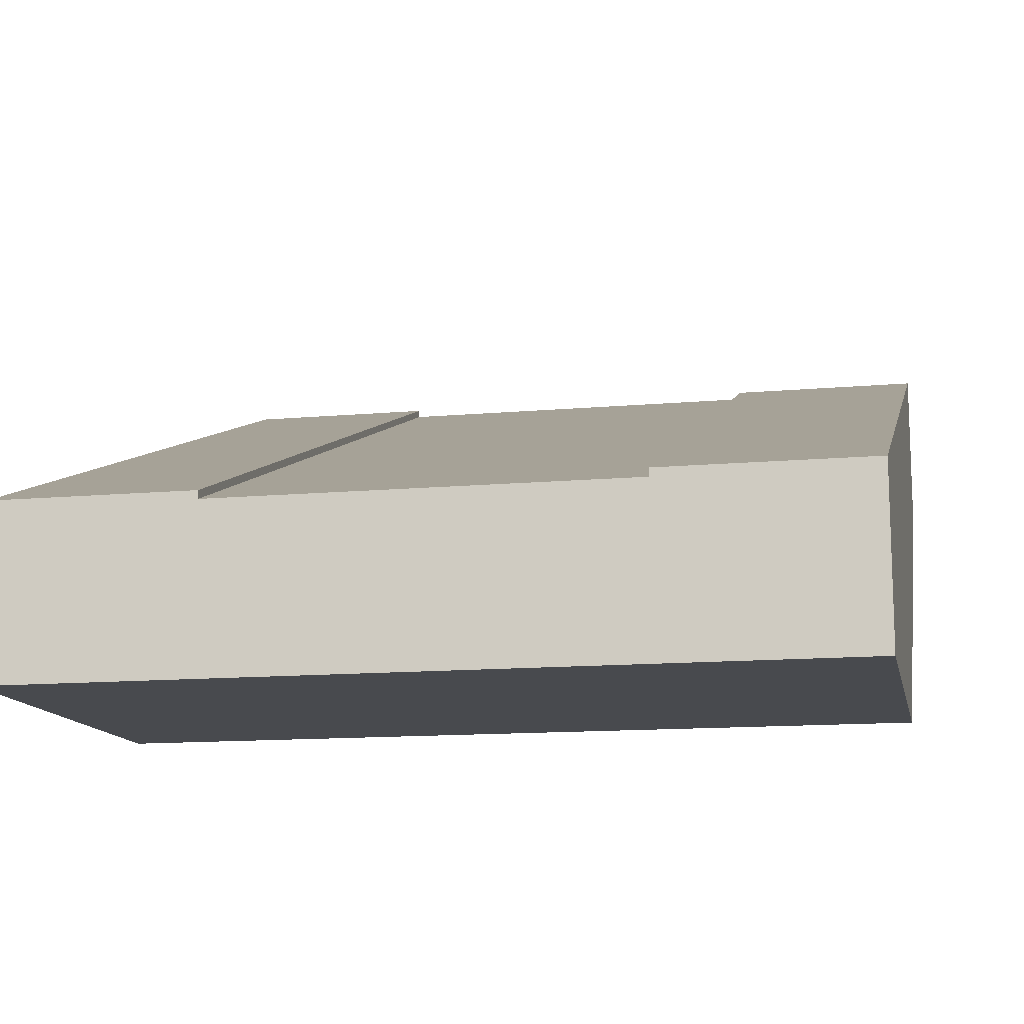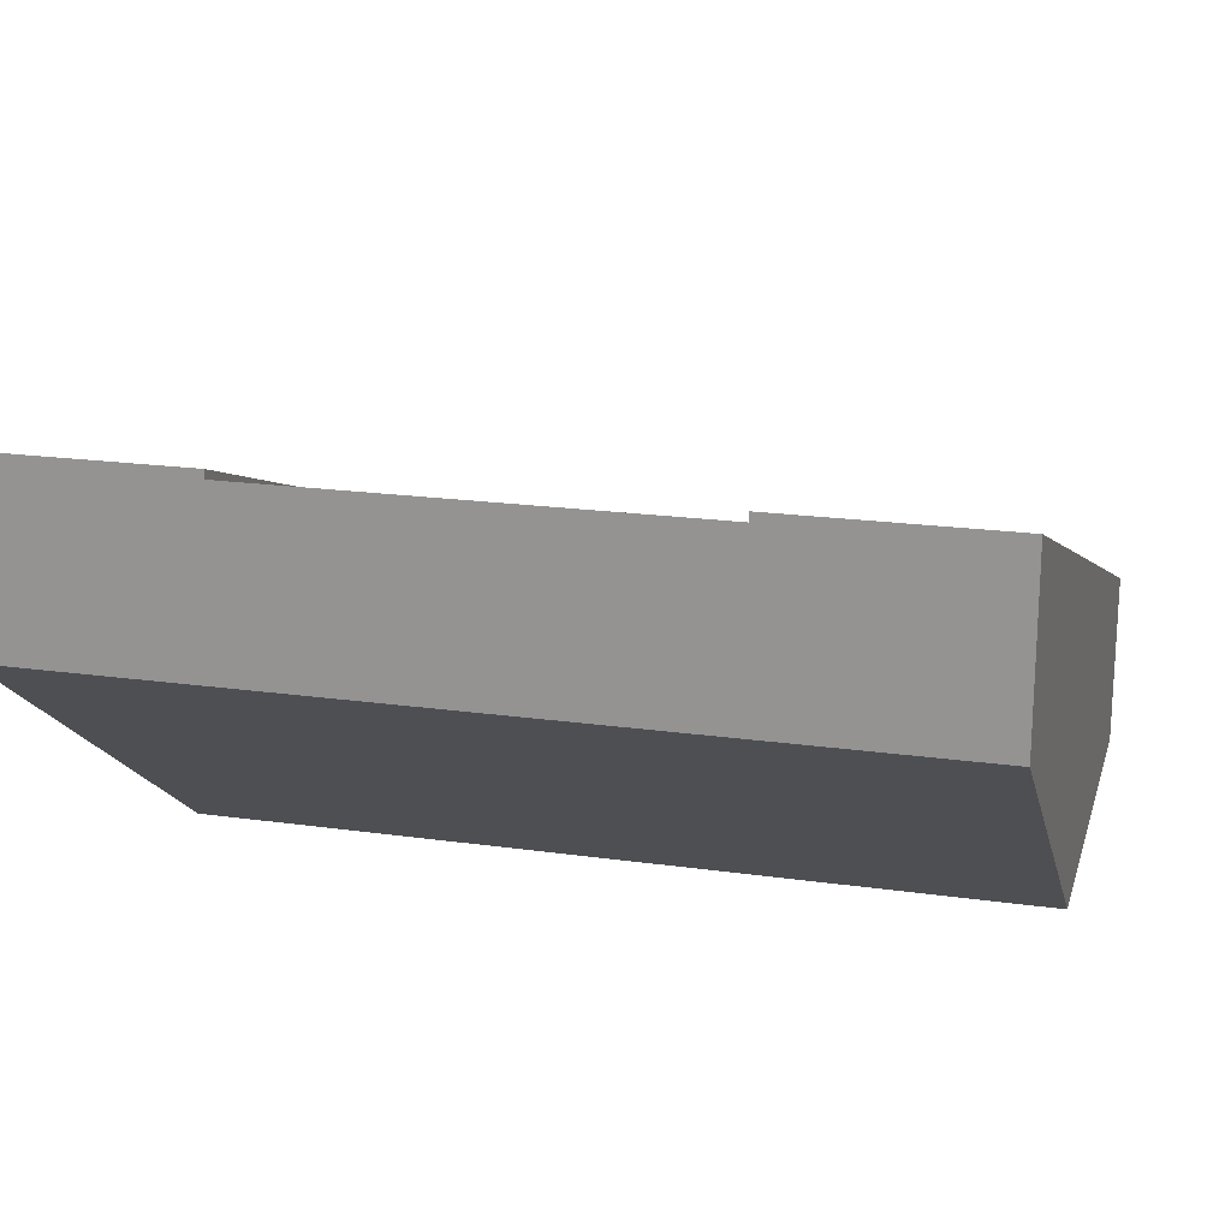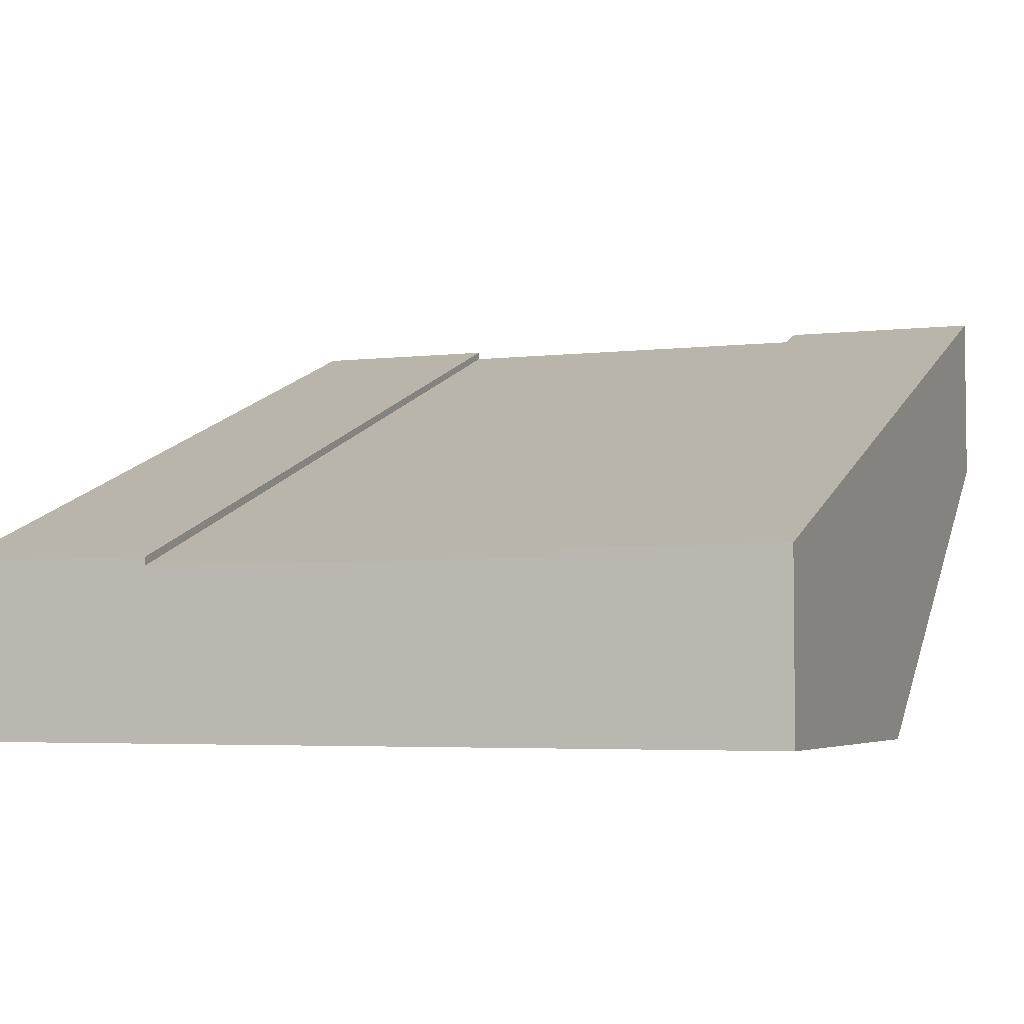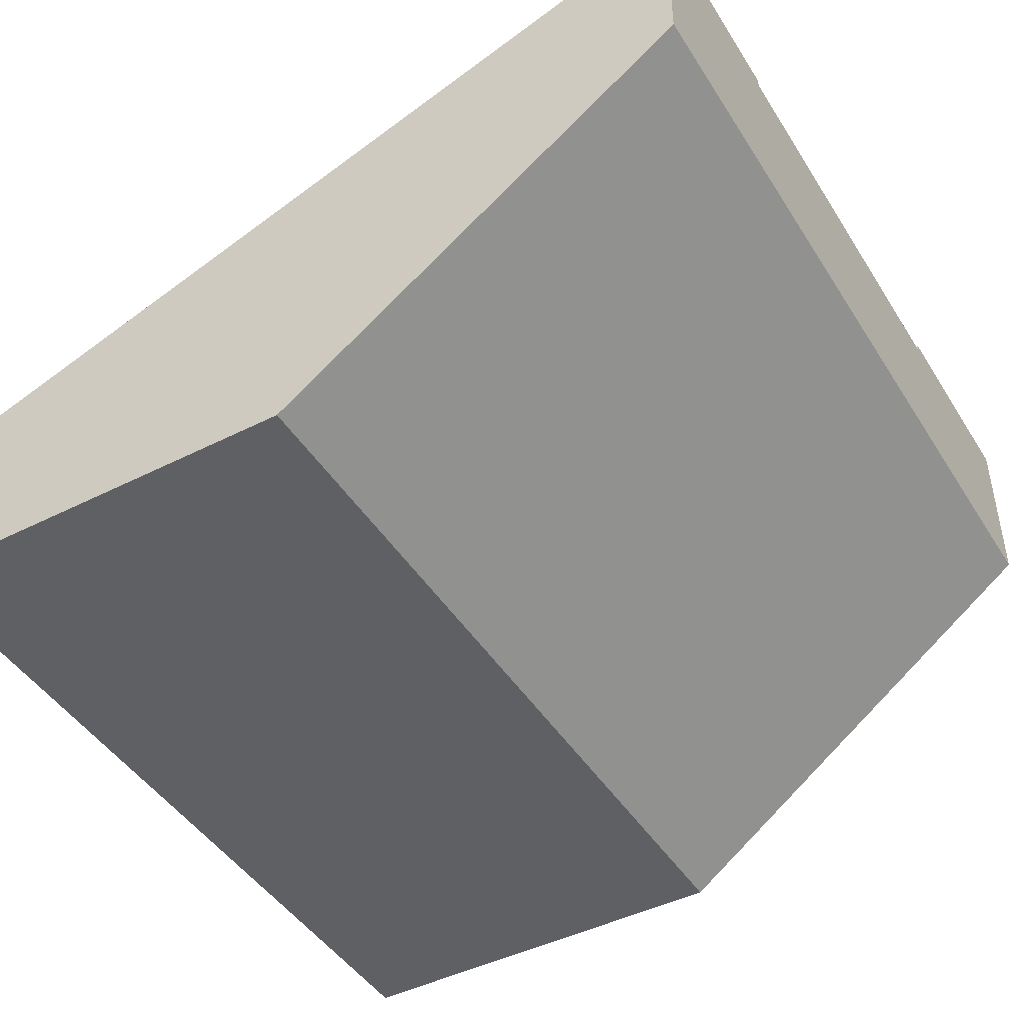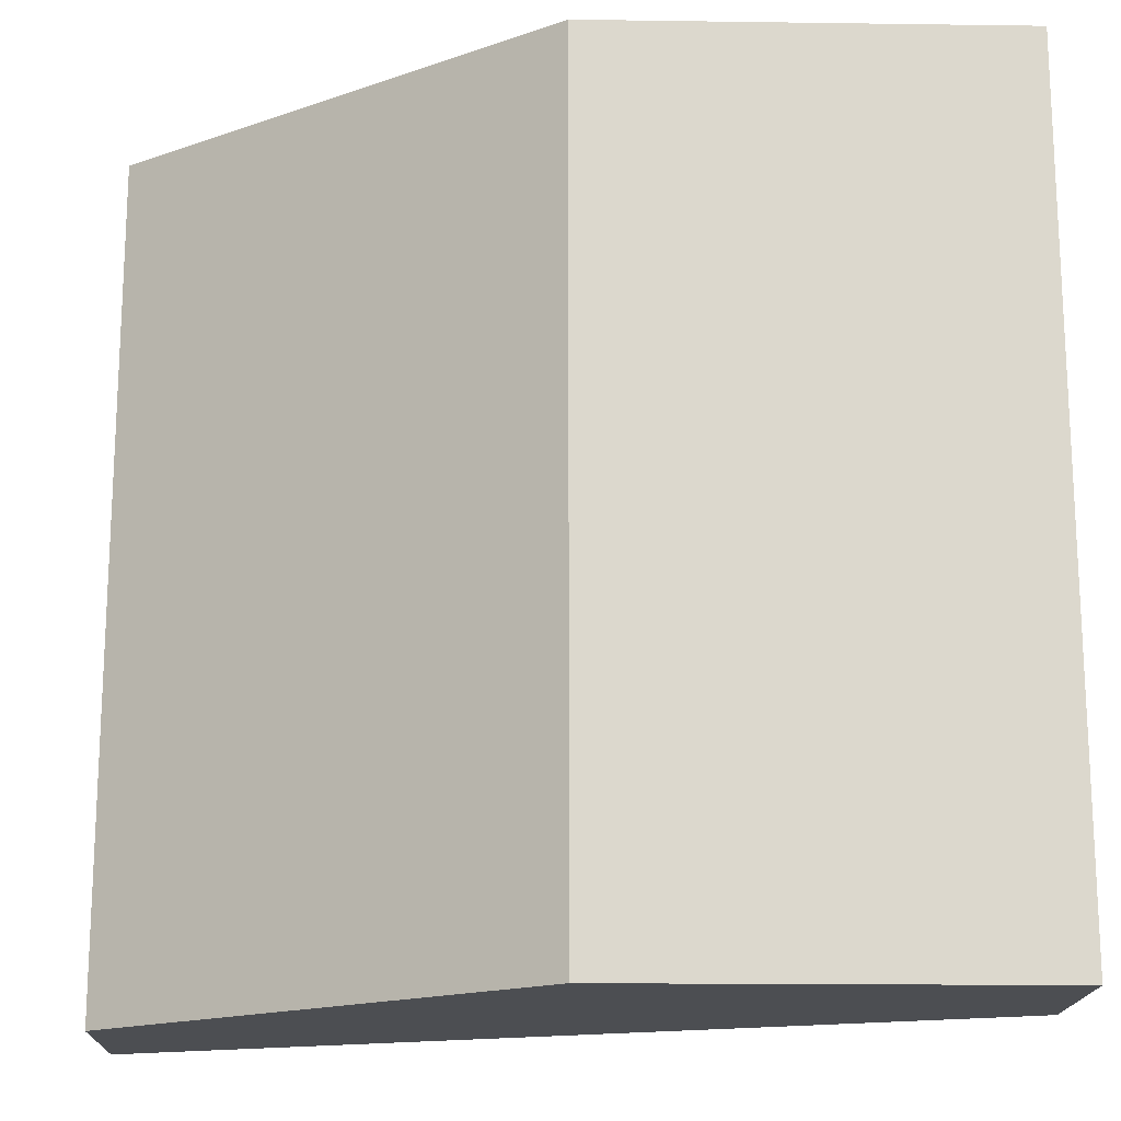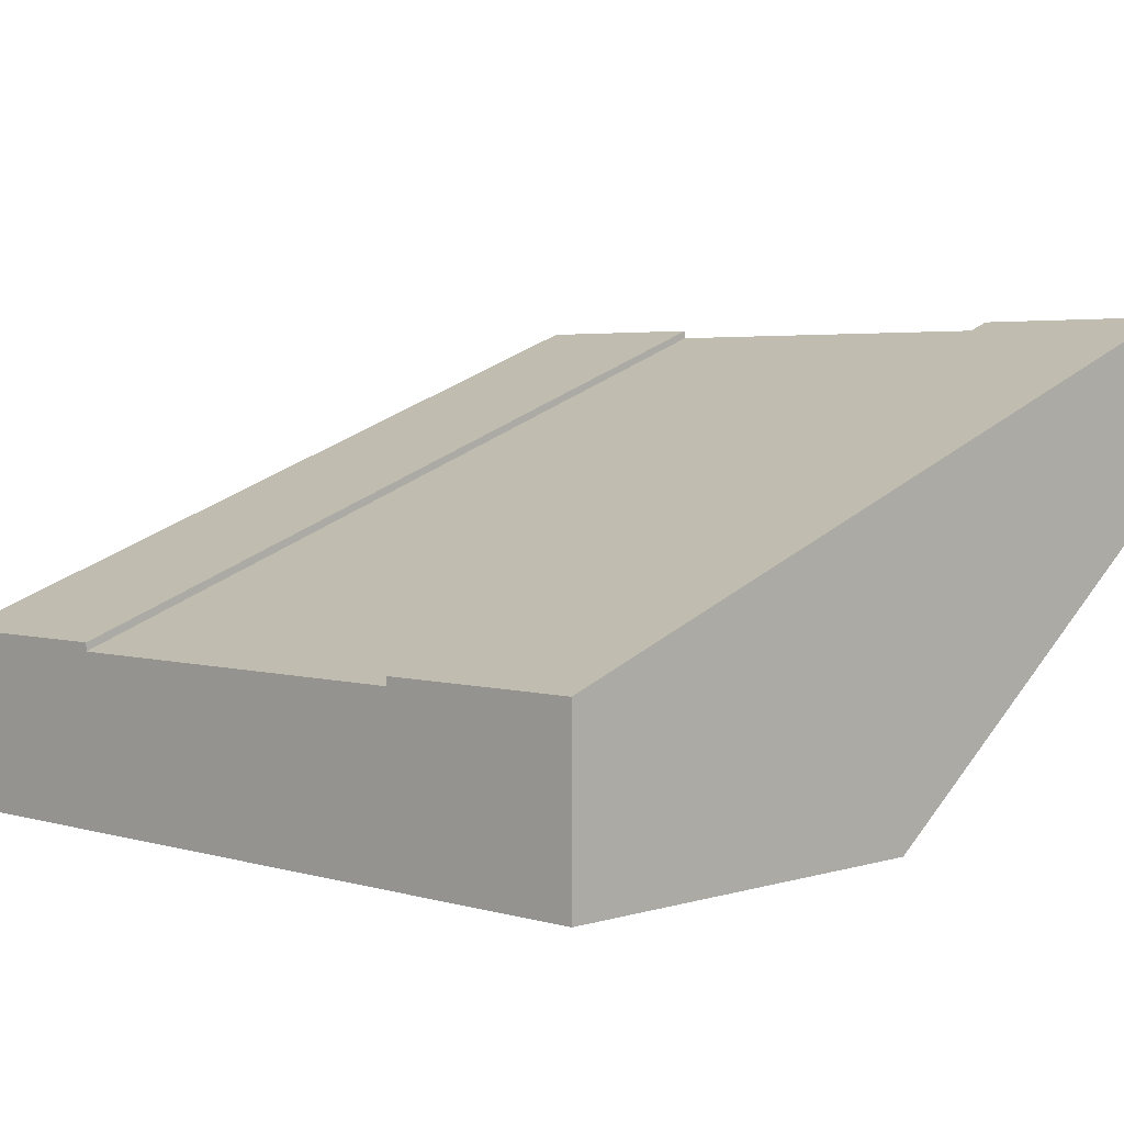
<metadata>
{"format":"obj","ext":"obj","renderer":"f3d","projection":"perspective","resolution":1024,"background":"white","views":[{"elev":-13.2,"azim":101.6,"up":"+Y"},{"elev":19.5,"azim":-75.2,"up":"+Y"},{"elev":-4.2,"azim":111.3,"up":"+Y"},{"elev":-45.3,"azim":-149.7,"up":"+Y"},{"elev":-17.0,"azim":-1.6,"up":"+Z"},{"elev":3.5,"azim":134.3,"up":"+Y"}]}
</metadata>
<code>
o Mesh1_Group1_Model.161
v 3 0.6 -2.25
v 0 1.7 -2.25
v 0 1.7 -0.75
v 3 0.6 -0.75
v 3 0.63 -2.25
v 0 1.73 -2.25
v 3 0.3 -2.25
v 3 0.3 -0.75
v 3 0.63 -0.75
v 3 0.63 0
v 3 0 -0
v 3 0 -3
v 3 0.63 -3
v 0 1.73 -0.75
v 0 1.4 -0.75
v 0 1.4 -2.25
v 0 1.73 -3
v 0 1.1 -3
v 0 1.1 0
v 0 1.73 0
v 1.5 0 -3
v 1.5 0 -0
f 6 2 1 5
f 8 4 10 11
f 12 8 11
f 4 3 14 9
f 16 2 17 18
f 15 16 18
f 5 13 17 6
f 22 19 18 21
f 21 18 17
f 11 22 21 12
f 20 19 22
f 14 20 10 9
f 1 13 5
f 12 13 1 7
f 4 9 10
f 8 12 7
f 3 20 14
f 19 20 3 15
f 2 6 17
f 18 19 15
f 13 12 21
f 21 17 13
f 22 10 20
f 10 22 11
f 1 4 8 7
f 3 2 16 15
f 1 2 3 4

</code>
